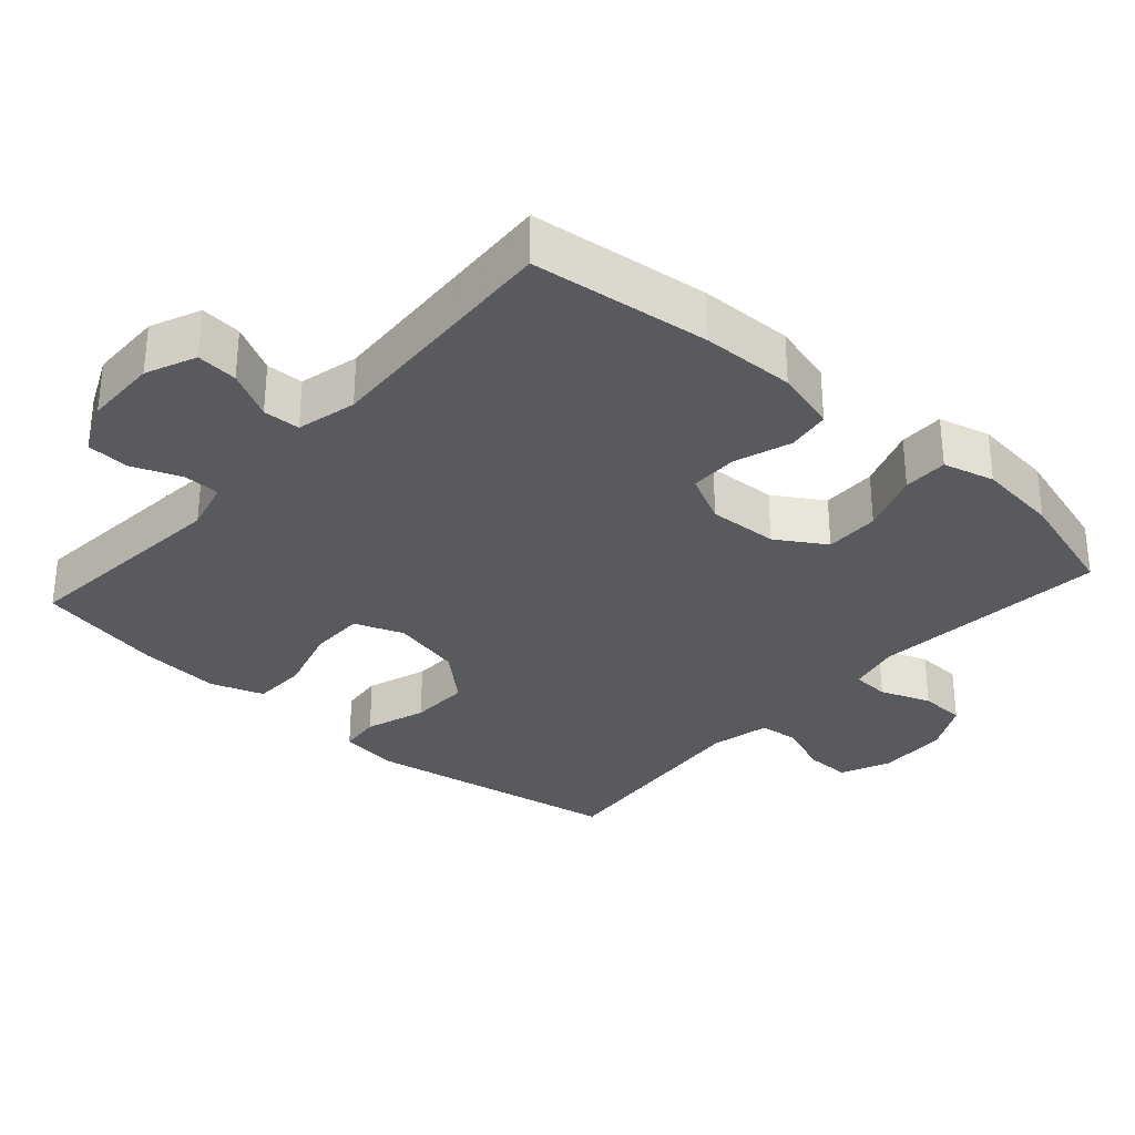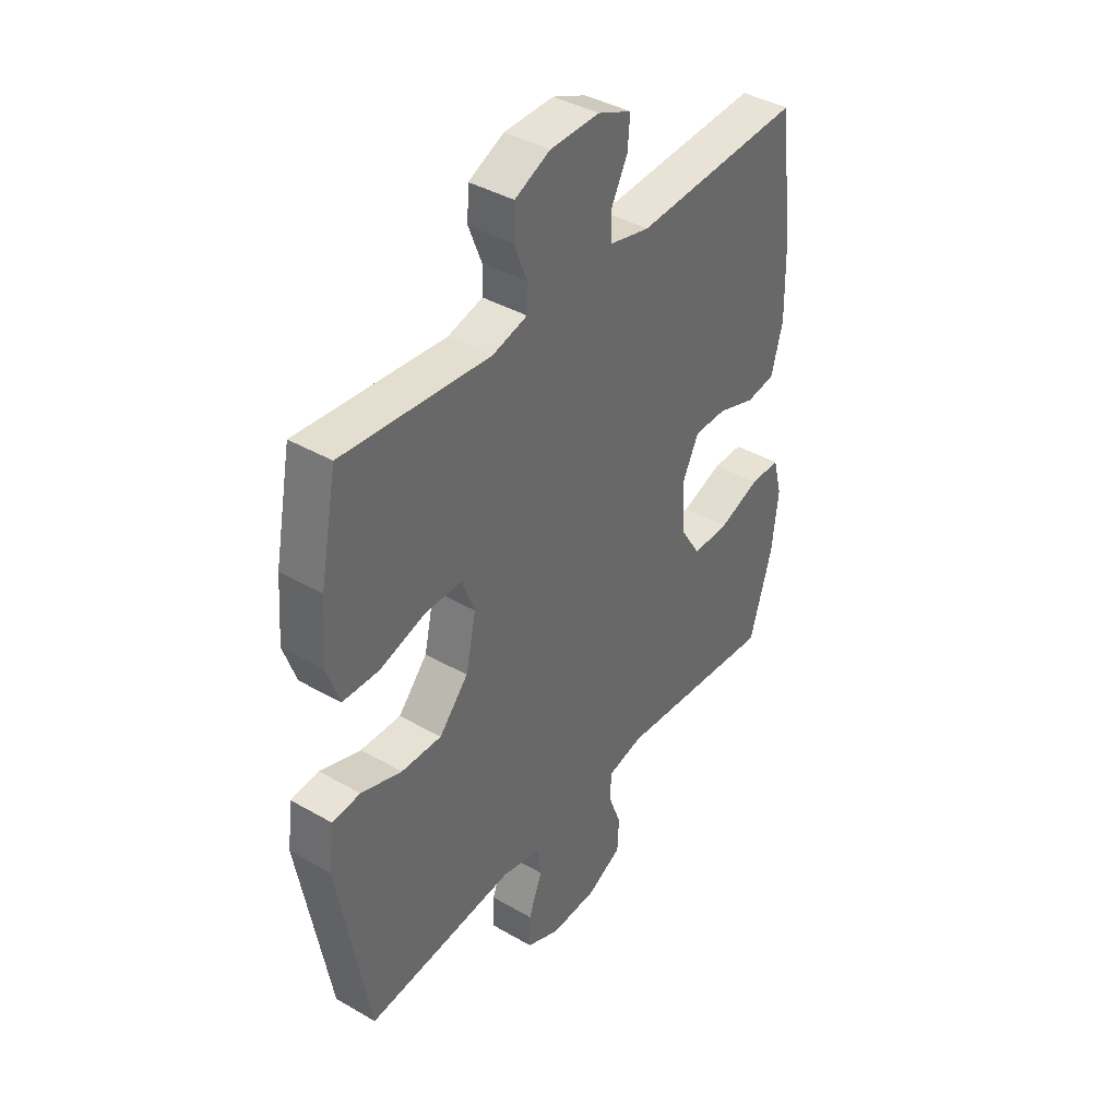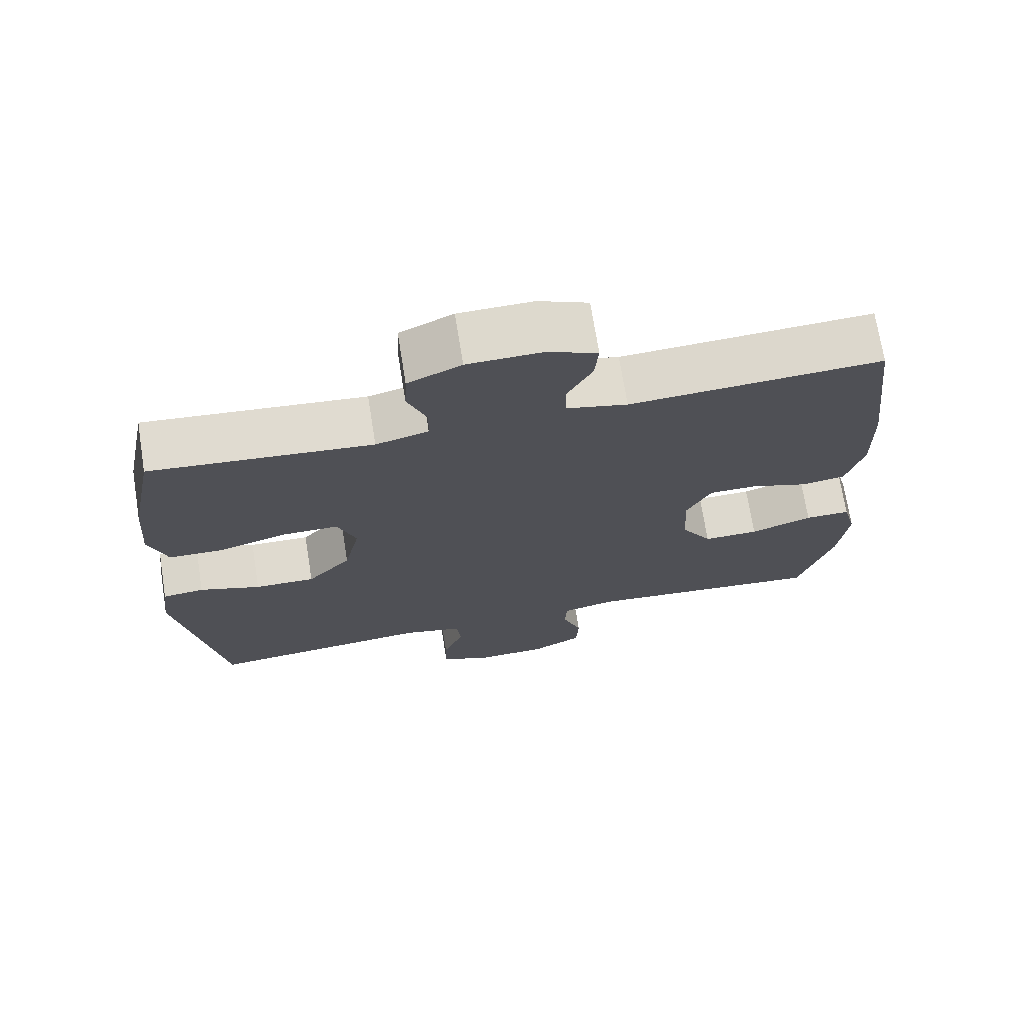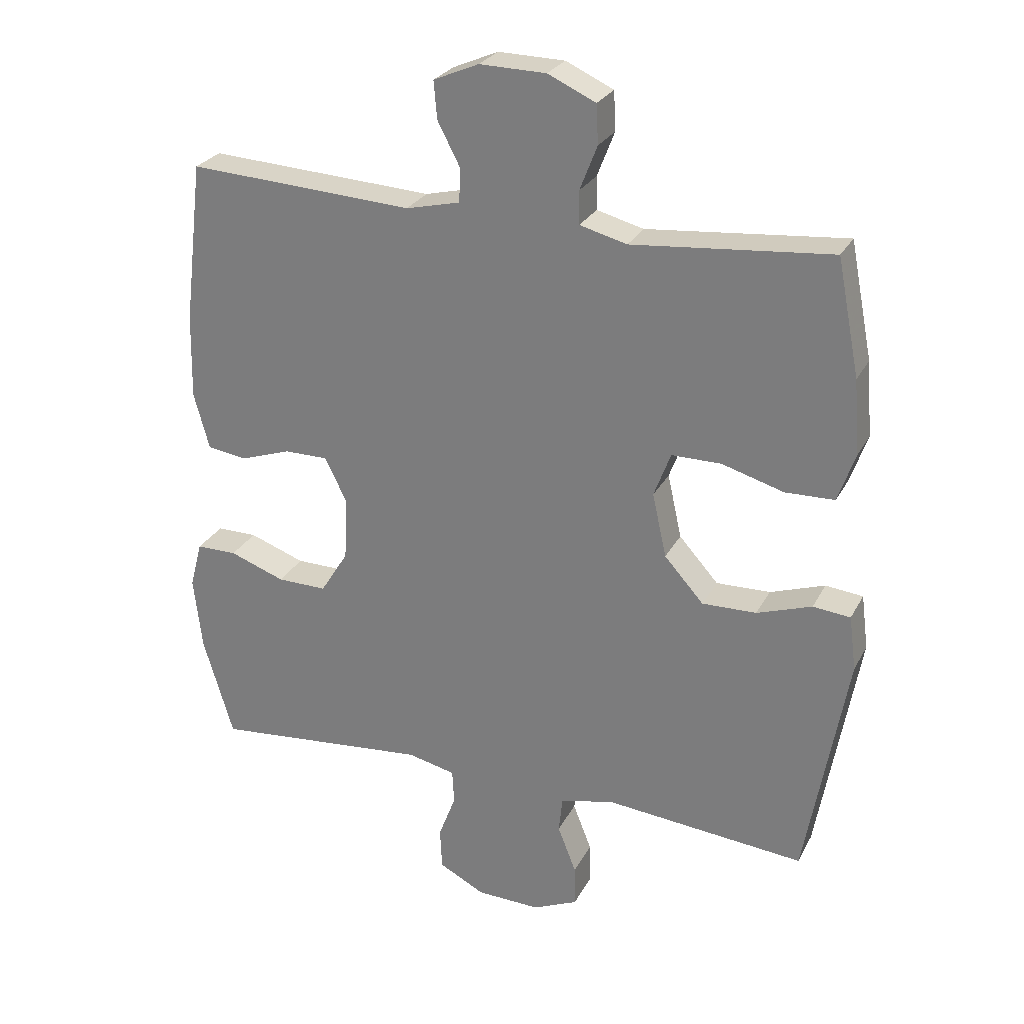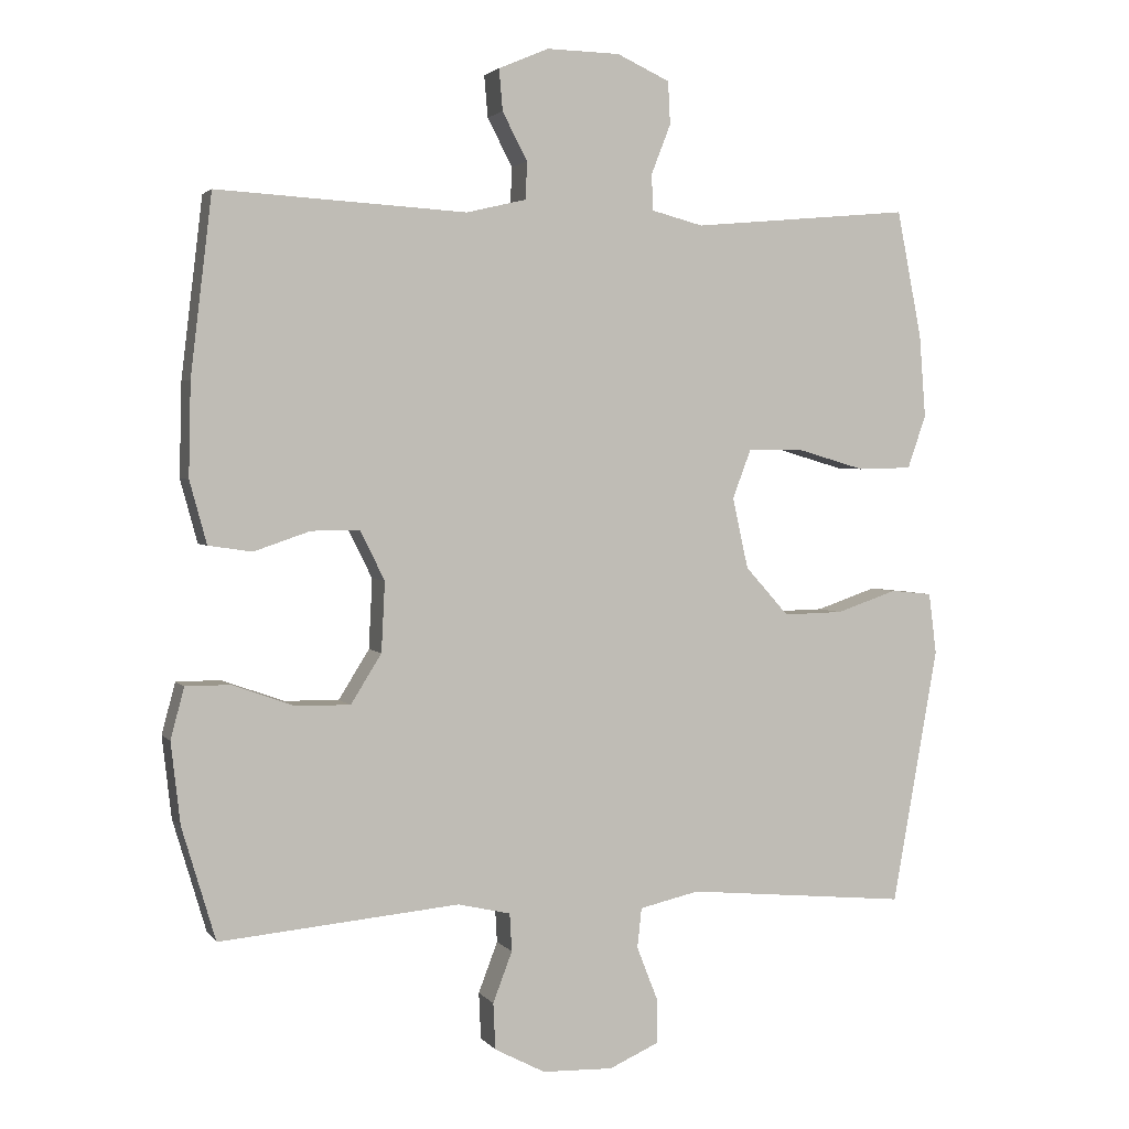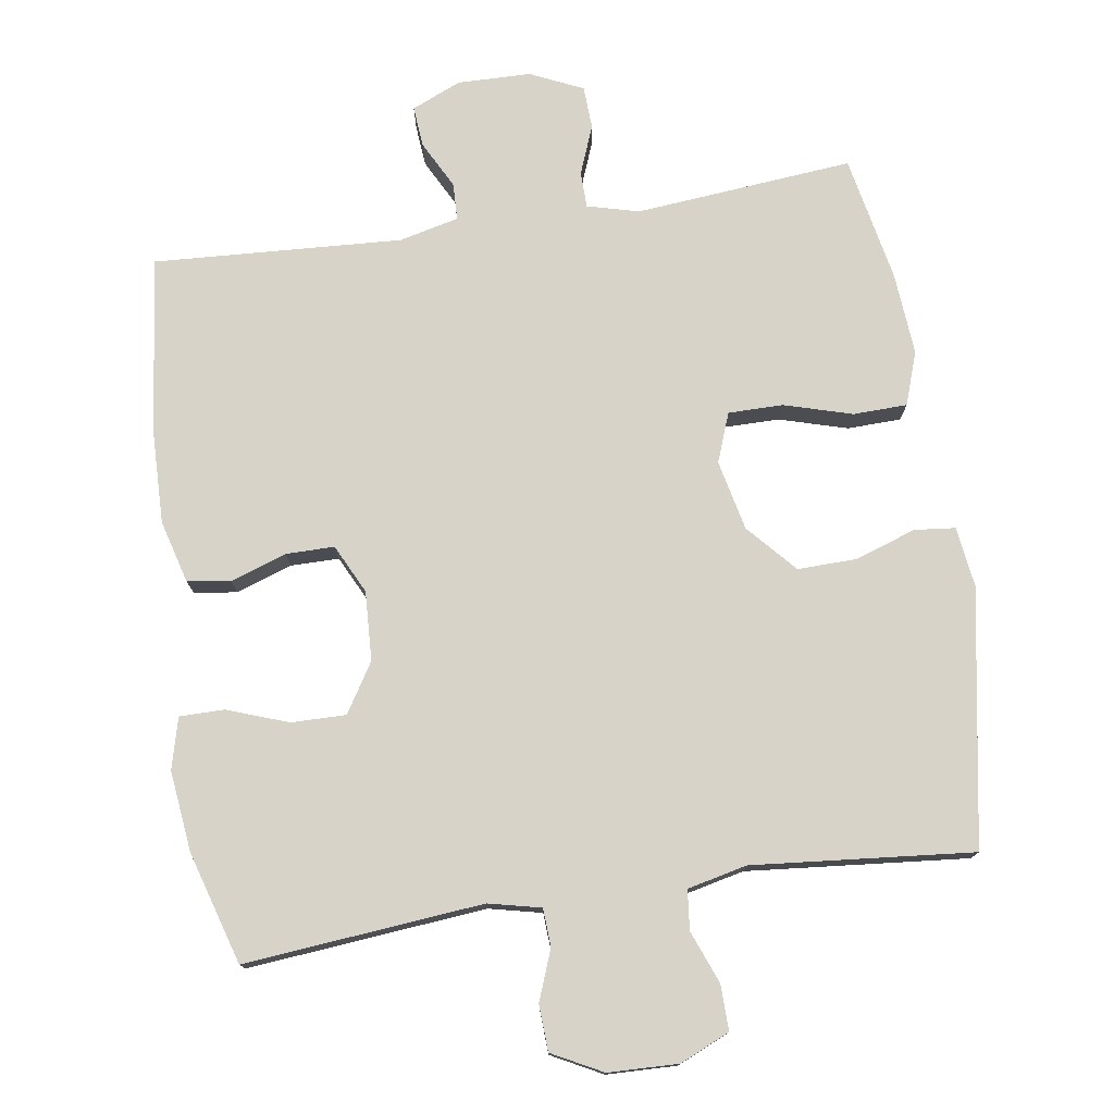
<metadata>
{"format":"obj","ext":"obj","renderer":"f3d","projection":"perspective","resolution":1024,"background":"white","views":[{"elev":-31.6,"azim":48.3,"up":"+Y"},{"elev":39.9,"azim":-54.5,"up":"+Z"},{"elev":71.4,"azim":-9.1,"up":"+Z"},{"elev":26.7,"azim":-157.4,"up":"+Z"},{"elev":2.6,"azim":161.4,"up":"+Z"},{"elev":76.4,"azim":171.4,"up":"+Y"}]}
</metadata>
<code>
v -0.5 0.07 -0.5
v -0.564 0.07 -0.139
v -0.553 0.07 -0.054
v -0.495 0.07 -0.048
v -0.41 0.07 -0.077
v -0.326 0.07 -0.079
v -0.265 0.07 -0.011
v -0.243 0.07 0.088
v -0.269 0.07 0.157
v -0.346 0.07 0.157
v -0.442 0.07 0.129
v -0.518 0.07 0.131
v -0.544 0.07 0.206
v -0.535 0.07 0.322
v -0.5 0.07 0.5
v -0.193 0.07 0.472
v -0.12 0.07 0.491
v -0.119 0.07 0.542
v -0.146 0.07 0.611
v -0.143 0.07 0.671
v -0.069 0.07 0.705
v 0.034 0.07 0.707
v 0.104 0.07 0.677
v 0.099 0.07 0.619
v 0.064 0.07 0.552
v 0.066 0.07 0.5
v 0.15 0.07 0.48
v 0.5 0.07 0.5
v 0.53 0.07 0.249
v 0.533 0.07 0.118
v 0.509 0.07 0.03
v 0.448 0.07 0.021
v 0.369 0.07 0.048
v 0.301 0.07 0.048
v 0.267 0.07 -0.021
v 0.272 0.07 -0.119
v 0.315 0.07 -0.188
v 0.392 0.07 -0.187
v 0.478 0.07 -0.156
v 0.541 0.07 -0.156
v 0.56 0.07 -0.228
v 0.547 0.07 -0.342
v 0.5 0.07 -0.5
v 0.164 0.07 -0.469
v 0.09 0.07 -0.486
v 0.087 0.07 -0.539
v 0.114 0.07 -0.61
v 0.111 0.07 -0.675
v 0.04 0.07 -0.712
v -0.059 0.07 -0.715
v -0.129 0.07 -0.684
v -0.128 0.07 -0.62
v -0.099 0.07 -0.546
v -0.105 0.07 -0.49
v -0.189 0.07 -0.471
v -0.5 0 -0.5
v -0.564 0 -0.139
v -0.553 0 -0.054
v -0.495 0 -0.048
v -0.41 0 -0.077
v -0.326 0 -0.079
v -0.265 0 -0.011
v -0.243 0 0.088
v -0.269 0 0.157
v -0.346 0 0.157
v -0.442 0 0.129
v -0.518 0 0.131
v -0.544 0 0.206
v -0.535 0 0.322
v -0.5 0 0.5
v -0.193 0 0.472
v -0.12 0 0.491
v -0.119 0 0.542
v -0.146 0 0.611
v -0.143 0 0.671
v -0.069 0 0.705
v 0.034 0 0.707
v 0.104 0 0.677
v 0.099 0 0.619
v 0.064 0 0.552
v 0.066 0 0.5
v 0.15 0 0.48
v 0.5 0 0.5
v 0.53 0 0.249
v 0.533 0 0.118
v 0.509 0 0.03
v 0.448 0 0.021
v 0.369 0 0.048
v 0.301 0 0.048
v 0.267 0 -0.021
v 0.272 0 -0.119
v 0.315 0 -0.188
v 0.392 0 -0.187
v 0.478 0 -0.156
v 0.541 0 -0.156
v 0.56 0 -0.228
v 0.547 0 -0.342
v 0.5 0 -0.5
v 0.164 0 -0.469
v 0.09 0 -0.486
v 0.087 0 -0.539
v 0.114 0 -0.61
v 0.111 0 -0.675
v 0.04 0 -0.712
v -0.059 0 -0.715
v -0.129 0 -0.684
v -0.128 0 -0.62
v -0.099 0 -0.546
v -0.105 0 -0.49
v -0.189 0 -0.471
f 51 52 53
f 50 51 53
f 49 50 53
f 48 49 53
f 47 48 53
f 46 47 53
f 45 46 53 54
f 44 45 54 55
f 42 43 44
f 41 42 44
f 40 41 44
f 39 40 44
f 38 39 44
f 37 38 44 55
f 31 32 33
f 30 31 33
f 29 30 33
f 28 29 33
f 27 28 33
f 26 27 33 34
f 23 24 25
f 22 23 25
f 21 22 25
f 20 21 25
f 19 20 25
f 18 19 25
f 17 18 25 26
f 26 34 35
f 17 26 35
f 16 17 35
f 14 15 16
f 13 14 16
f 12 13 16
f 11 12 16
f 10 11 16
f 3 4 5
f 2 3 5
f 1 2 5
f 55 1 5
f 55 5 6
f 37 55 6
f 36 37 6
f 9 10 16
f 16 35 36
f 9 16 36
f 8 9 36
f 36 6 7
f 7 8 36
f 108 107 106
f 108 106 105
f 108 105 104
f 108 104 103
f 108 103 102
f 108 102 101
f 109 108 101 100
f 110 109 100 99
f 99 98 97
f 99 97 96
f 99 96 95
f 99 95 94
f 99 94 93
f 110 99 93 92
f 88 87 86
f 88 86 85
f 88 85 84
f 88 84 83
f 88 83 82
f 89 88 82 81
f 80 79 78
f 80 78 77
f 80 77 76
f 80 76 75
f 80 75 74
f 80 74 73
f 81 80 73 72
f 90 89 81
f 90 81 72
f 90 72 71
f 71 70 69
f 71 69 68
f 71 68 67
f 71 67 66
f 71 66 65
f 60 59 58
f 60 58 57
f 60 57 56
f 60 56 110
f 61 60 110
f 61 110 92
f 61 92 91
f 71 65 64
f 91 90 71
f 91 71 64
f 91 64 63
f 62 61 91
f 91 63 62
f 1 56 57 2
f 2 57 58 3
f 3 58 59 4
f 4 59 60 5
f 5 60 61 6
f 6 61 62 7
f 7 62 63 8
f 8 63 64 9
f 9 64 65 10
f 10 65 66 11
f 11 66 67 12
f 12 67 68 13
f 13 68 69 14
f 14 69 70 15
f 15 70 71 16
f 16 71 72 17
f 17 72 73 18
f 18 73 74 19
f 19 74 75 20
f 20 75 76 21
f 21 76 77 22
f 22 77 78 23
f 23 78 79 24
f 24 79 80 25
f 25 80 81 26
f 26 81 82 27
f 27 82 83 28
f 28 83 84 29
f 29 84 85 30
f 30 85 86 31
f 31 86 87 32
f 32 87 88 33
f 33 88 89 34
f 34 89 90 35
f 35 90 91 36
f 36 91 92 37
f 37 92 93 38
f 38 93 94 39
f 39 94 95 40
f 40 95 96 41
f 41 96 97 42
f 42 97 98 43
f 43 98 99 44
f 44 99 100 45
f 45 100 101 46
f 46 101 102 47
f 47 102 103 48
f 48 103 104 49
f 49 104 105 50
f 50 105 106 51
f 51 106 107 52
f 52 107 108 53
f 53 108 109 54
f 54 109 110 55
f 55 110 56 1

</code>
